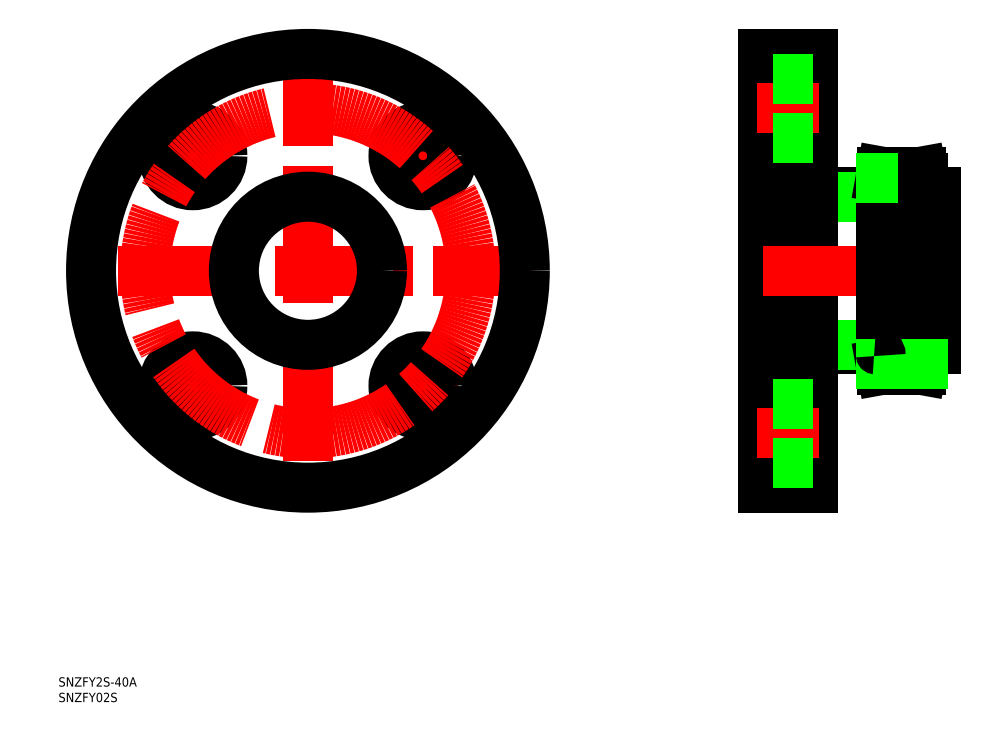
<metadata>
{"format":"dxf","ext":"dxf","renderer":"ezdxf+matplotlib","layout":"modelspace","background":"white","min_lineweight":24,"dpi":150}
</metadata>
<code>
0
SECTION
2
ENTITIES
0
LINE
8
0
10
0
20
62.5
30
0
11
0
21
-70
31
0
0
LINE
8
CENTER
10
58
20
0
30
0
11
-2
21
0
31
0
0
LINE
8
0
10
16
20
25.4
30
0
11
36
21
25.4
31
0
0
LINE
8
0
10
16
20
-25.4
30
0
11
36
21
-25.4
31
0
0
LINE
8
0
10
56
20
-23.9
30
0
11
0
21
-23.9
31
0
0
LINE
8
0
10
56
20
23.9
30
0
11
0
21
23.9
31
0
0
LINE
8
0
10
16
20
70
30
0
11
0
21
70
31
0
0
LINE
8
0
10
16
20
-70
30
0
11
0
21
-70
31
0
0
LINE
8
0
10
16
20
70
30
0
11
16
21
-70
31
0
0
LINE
8
0
10
56
20
-25.4
30
0
11
56
21
25.4
31
0
0
LINE
8
0
10
0
20
70
30
0
11
0
21
-70
31
0
0
LINE
8
CENTER
10
18
20
52.5
30
0
11
-2
21
52.5
31
0
0
LINE
8
CENTER
10
18
20
-52.5
30
0
11
-2
21
-52.5
31
0
0
LINE
8
0
10
16
20
62
30
0
11
0
21
62
31
0
0
LINE
8
0
10
16
20
43
30
0
11
0
21
43
31
0
0
LINE
8
0
10
16
20
-43
30
0
11
0
21
-43
31
0
0
LINE
8
0
10
16
20
-62
30
0
11
0
21
-62
31
0
0
LINE
8
CENTER
10
-146.9
20
72
30
0
11
-146.9
21
-72
31
0
0
LINE
8
CENTER
10
0
20
0
30
0
11
56
21
0
31
0
0
LINE
8
CENTER
10
-175.9
20
28.99
30
0
11
-192.1
21
45.25
31
0
0
LINE
8
CENTER
10
-175.9
20
-28.99
30
0
11
-192.1
21
-45.25
31
0
0
CIRCLE
8
0
10
-184
20
37.12
30
0
40
9.5
0
CIRCLE
8
0
10
-184
20
-37.12
30
0
40
9.5
0
LINE
8
0
10
38
20
-30.05
30
0
11
38
21
30.05
31
0
0
LINE
8
0
10
51.15
20
32
30
0
11
38.35
21
32
31
0
0
ARC
8
0
10
53.5
20
27.4
30
0
40
2
50
180
51
270
0
LINE
8
0
10
38
20
30.05
30
0
11
38.35
21
32
31
0
0
LINE
8
0
10
51.5
20
30.05
30
0
11
51.15
21
32
31
0
0
ARC
8
0
10
53.5
20
-27.4
30
0
40
2
50
90
51
180
0
LINE
8
0
10
53.5
20
25.4
30
0
11
56
21
25.4
31
0
0
LINE
8
0
10
53.5
20
-25.4
30
0
11
56
21
-25.4
31
0
0
ARC
8
0
10
36
20
27.4
30
0
40
2
50
270
51
1.527e-13
0
INSERT
8
0
2
*U13
10
0
20
0
30
0
0
INSERT
8
0
2
*U14
10
0
20
0
30
0
0
LINE
8
0
10
51.5
20
30.05
30
0
11
38
21
30.05
31
0
0
LINE
8
CENTER
10
-74.87
20
2.9e-15
30
0
11
-218.9
21
2.9e-15
31
0
0
LINE
8
CENTER
10
-117.9
20
28.99
30
0
11
-101.6
21
45.25
31
0
0
LINE
8
CENTER
10
-117.9
20
-28.99
30
0
11
-101.6
21
-45.25
31
0
0
CIRCLE
8
0
10
-109.7
20
37.12
30
0
40
9.5
0
CIRCLE
8
0
10
-109.7
20
-37.12
30
0
40
9.5
0
LINE
8
0
10
51.5
20
30.05
30
0
11
51.5
21
-30.05
31
0
0
LINE
8
0
10
51.15
20
-32
30
0
11
38.35
21
-32
31
0
0
LINE
8
0
10
38
20
-30.05
30
0
11
38.35
21
-32
31
0
0
LINE
8
0
10
51.5
20
-30.05
30
0
11
51.15
21
-32
31
0
0
LINE
8
0
10
51.5
20
-30.05
30
0
11
38
21
-30.05
31
0
0
CIRCLE
8
0
10
-146.9
20
2.9e-15
30
0
40
70
0
CIRCLE
8
0
10
-146.9
20
2.9e-15
30
0
40
23.9
0
CIRCLE
8
CENTER
10
-146.9
20
2.9e-15
30
0
40
52.5
0
ARC
8
0
10
36
20
-27.4
30
0
40
2
50
0
51
90
0
ENDSEC
0
EOF

</code>
